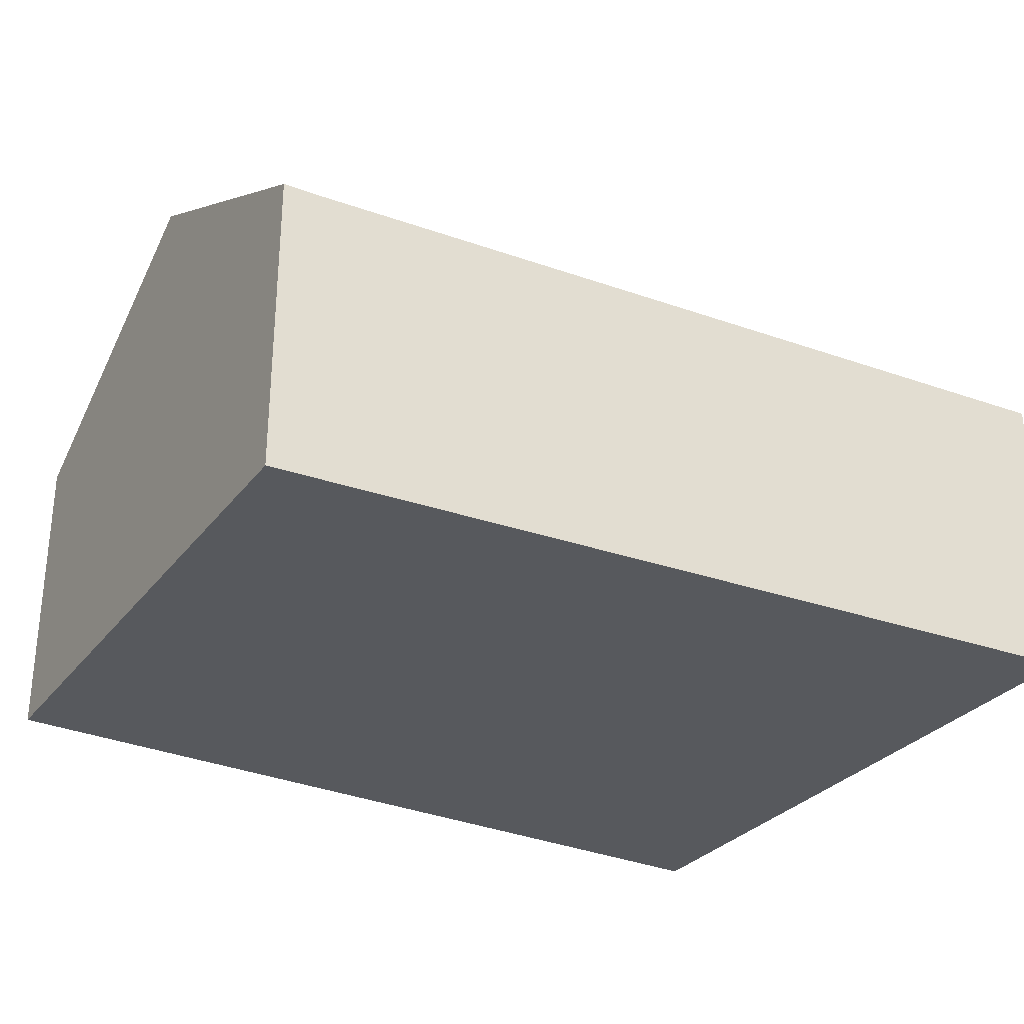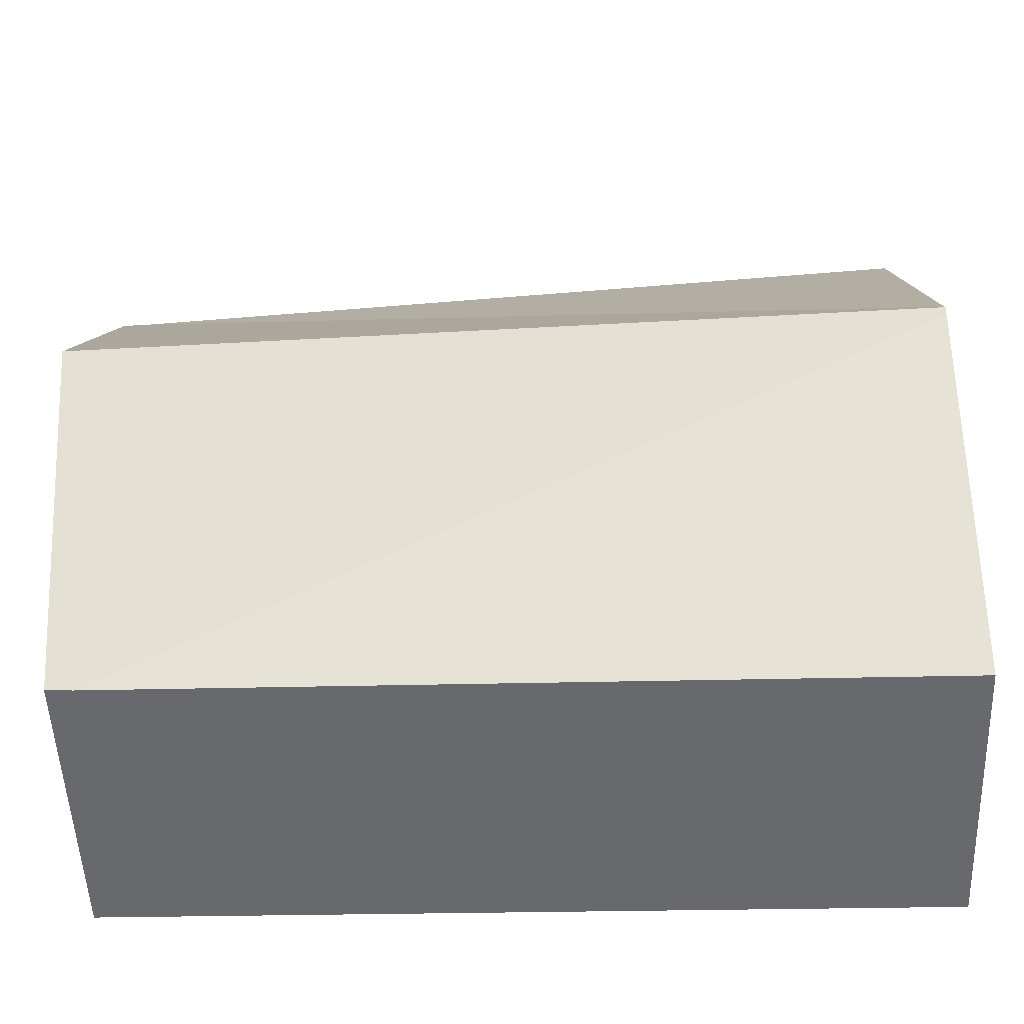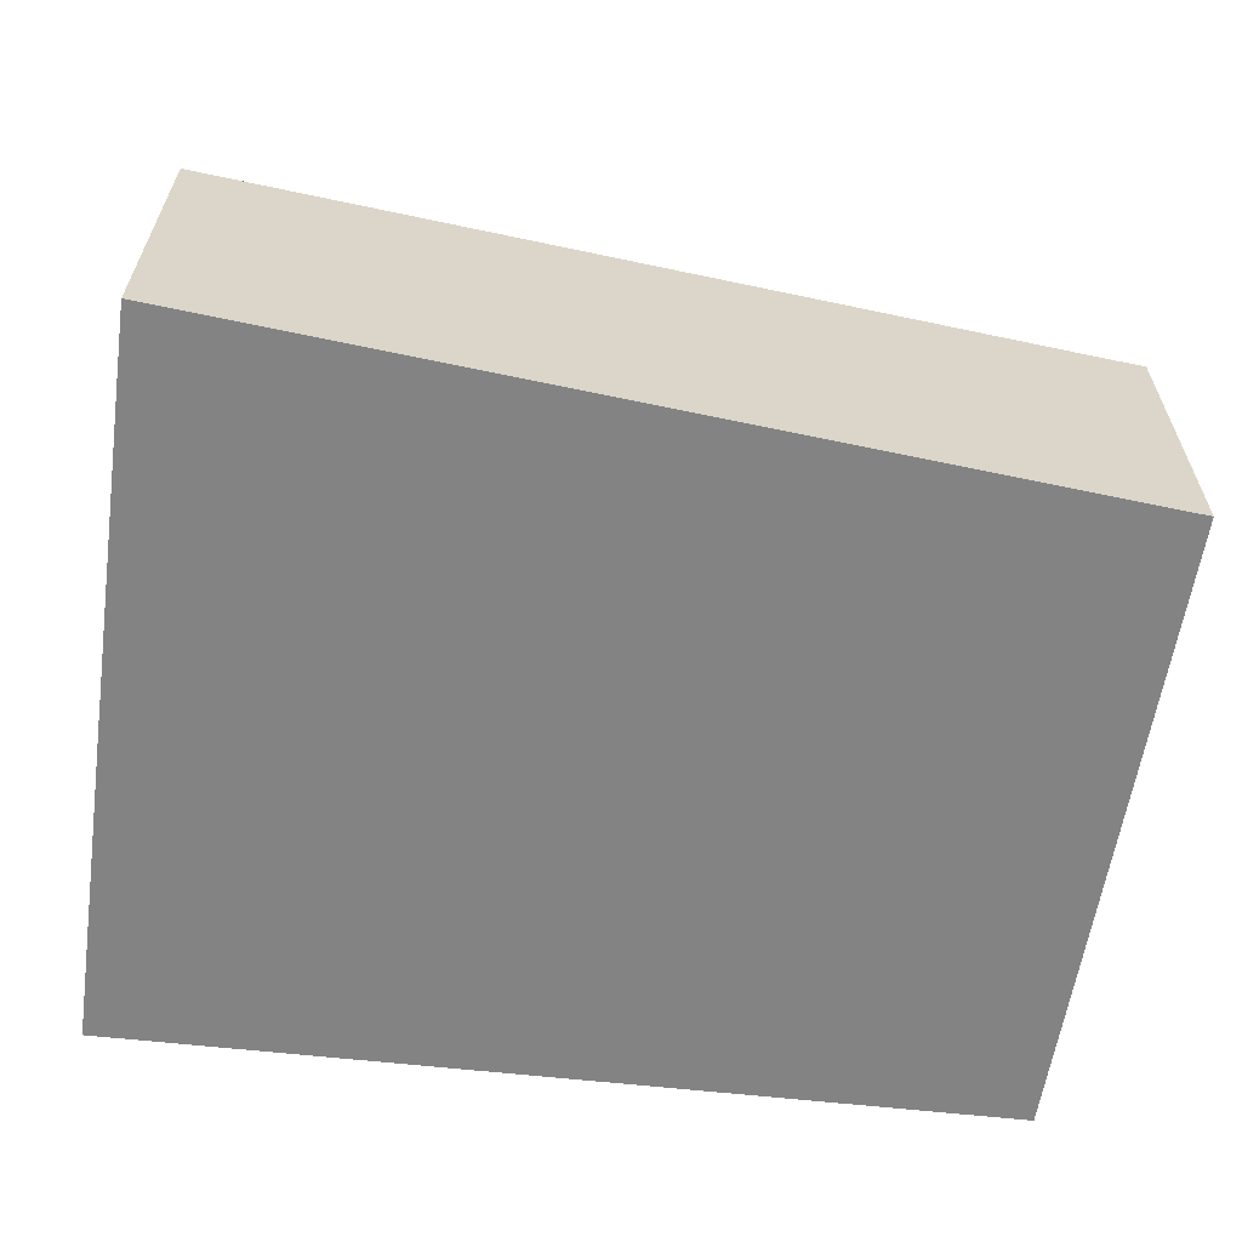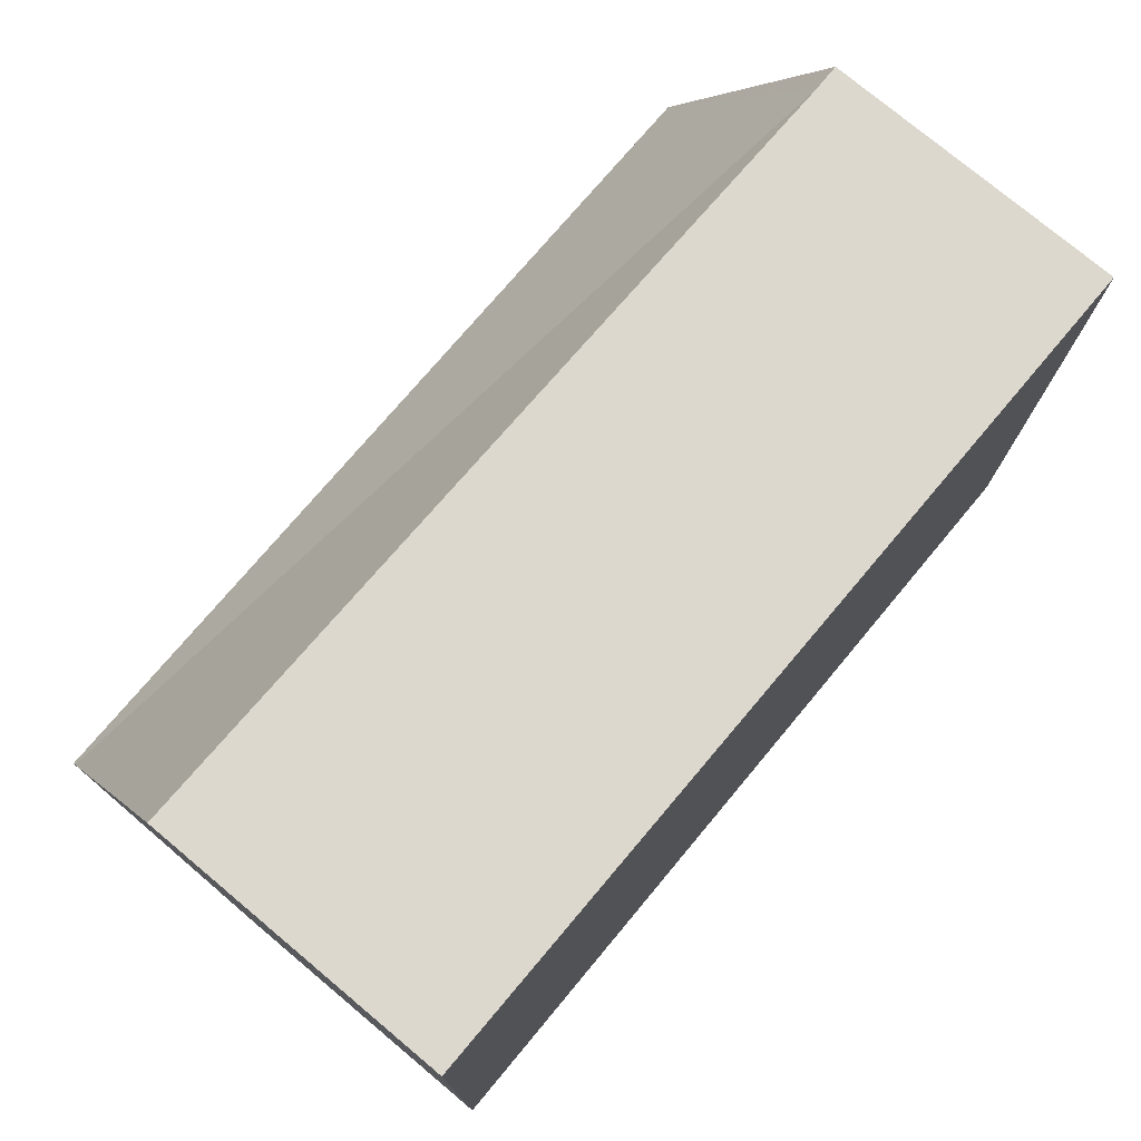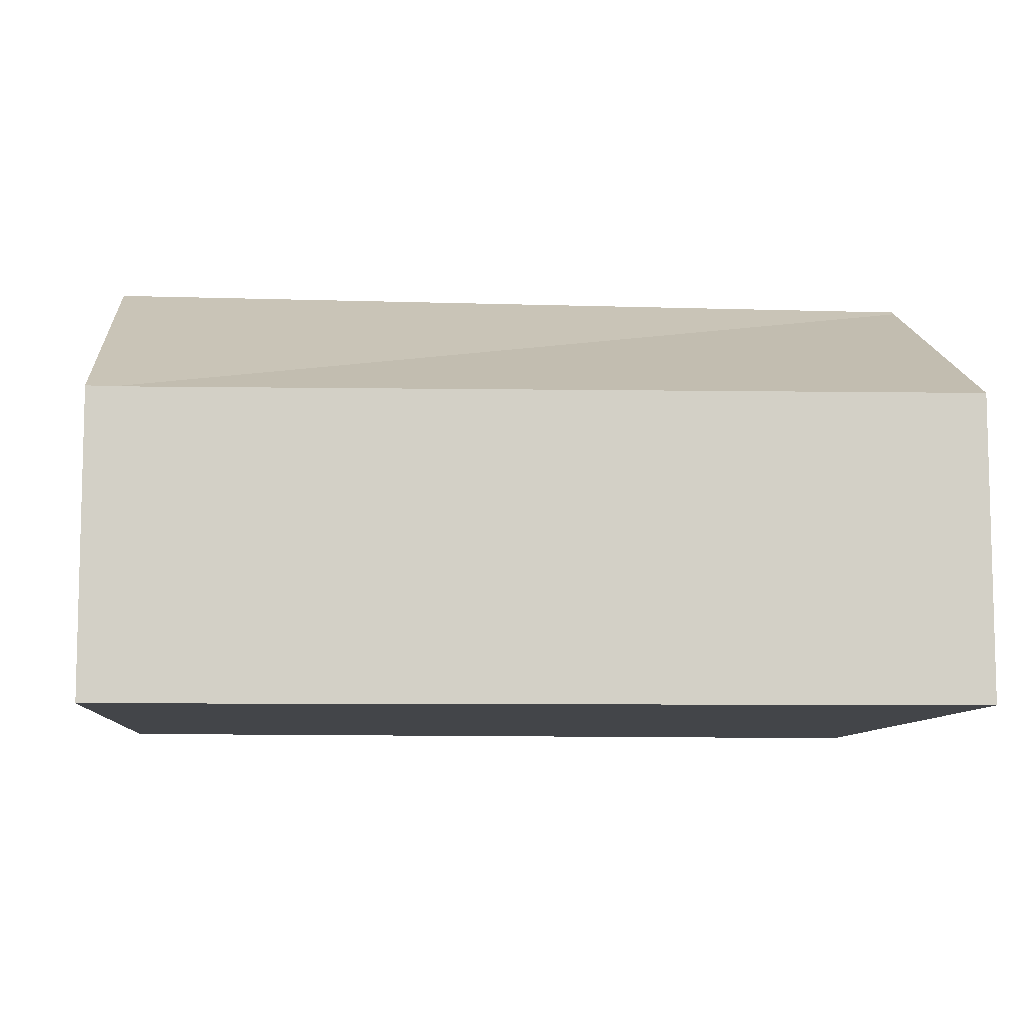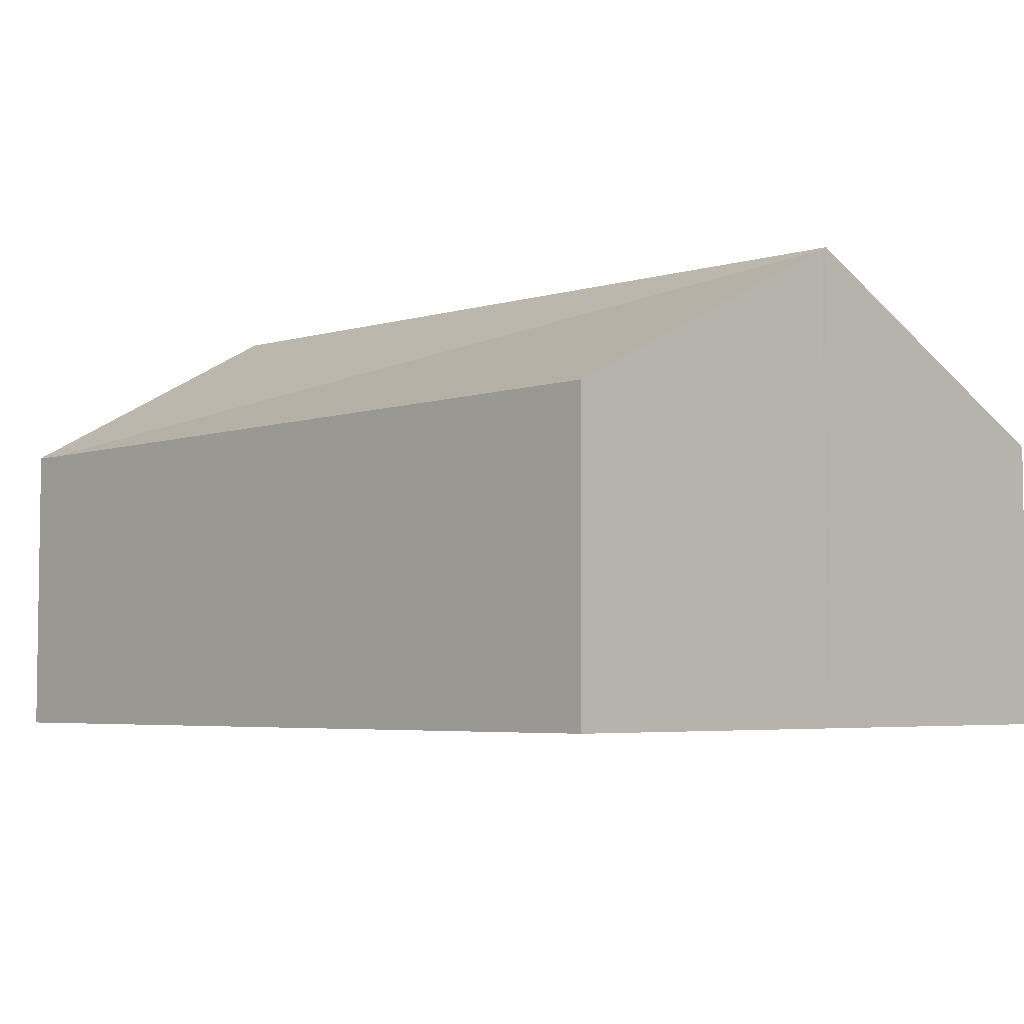
<metadata>
{"format":"obj","ext":"obj","renderer":"f3d","projection":"perspective","resolution":1024,"background":"white","views":[{"elev":-29.2,"azim":151.2,"up":"+Y"},{"elev":-53.0,"azim":-177.7,"up":"+Z"},{"elev":-61.1,"azim":-7.7,"up":"+Y"},{"elev":76.2,"azim":-50.1,"up":"+Z"},{"elev":-8.6,"azim":176.7,"up":"+Y"},{"elev":-4.8,"azim":-135.0,"up":"+Y"}]}
</metadata>
<code>
v  4.39 1.577 0.091
v  4.563 2.458 1.728
v  4.531 1.581 0.094
v  0.015 2.438 1.827
v  0.016 2.458 1.864
v  0 1.577 9.656e-17
v  0.016 2.439 1.9
v  4.453 1.577 3.373
v  4.595 1.581 3.362
v  0.031 1.577 3.728
v  0.031 -2.283e-16 3.728
v  4.453 -2.065e-16 3.373
v  4.595 -2.059e-16 3.362
v  4.563 -1.058e-16 1.728
v  4.531 -5.756e-18 0.094
v  0 0 0
v  4.39 -5.572e-18 0.091
v  0.015 -1.119e-16 1.827
v  0.016 -1.141e-16 1.864
v  0.016 -1.163e-16 1.9
g defaultobject
f 1 2 3
f 2 1 4
f 2 4 5
f 4 1 6
f 7 2 5
f 2 7 8
f 2 8 9
f 8 7 10
f 11 8 10
f 8 11 12
f 8 12 9
f 9 12 13
f 13 2 9
f 2 13 3
f 3 13 14
f 3 14 15
f 15 1 3
f 1 15 6
f 6 15 16
f 16 15 17
f 6 18 4
f 18 6 16
f 4 19 5
f 19 4 18
f 19 7 5
f 7 19 10
f 10 19 11
f 11 19 20
f 12 14 13
f 14 12 11
f 14 11 15
f 15 11 17
f 17 11 19
f 17 19 16
f 19 11 20
f 16 19 18

</code>
